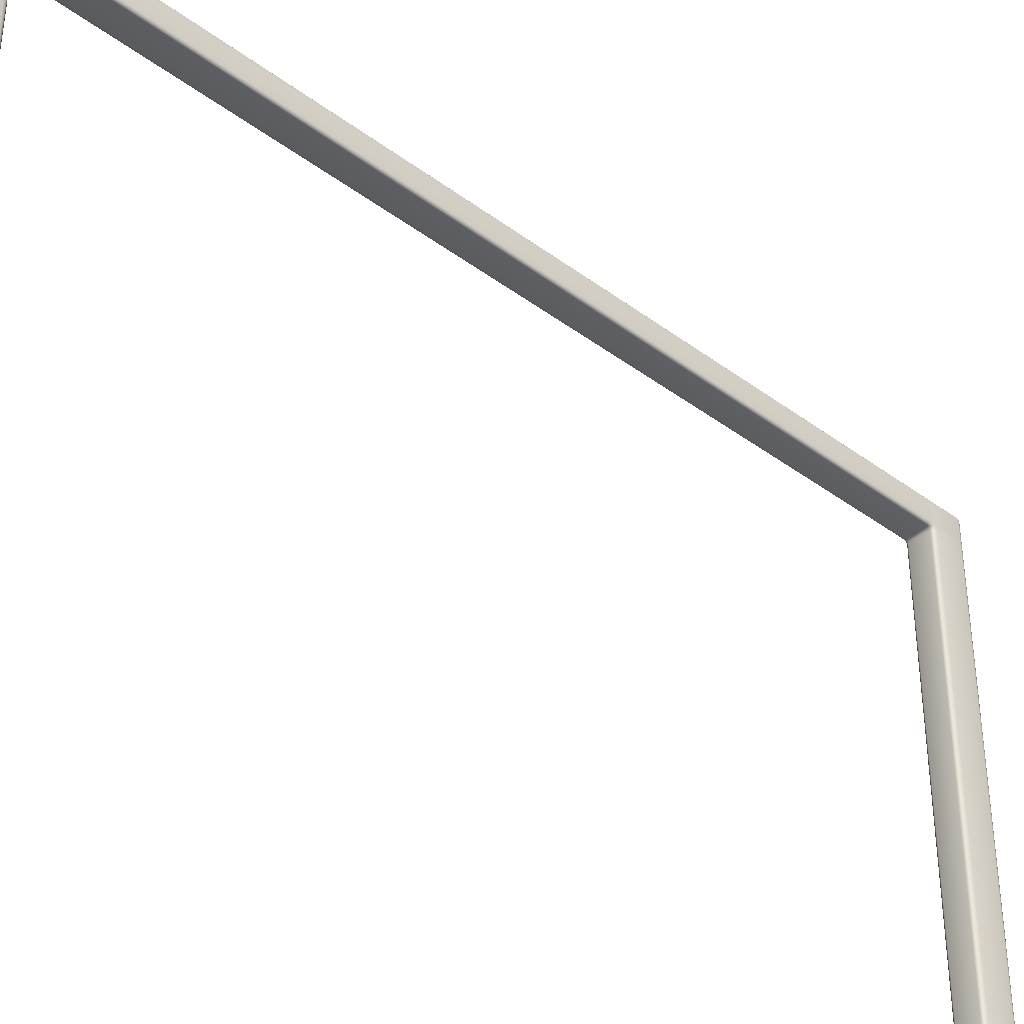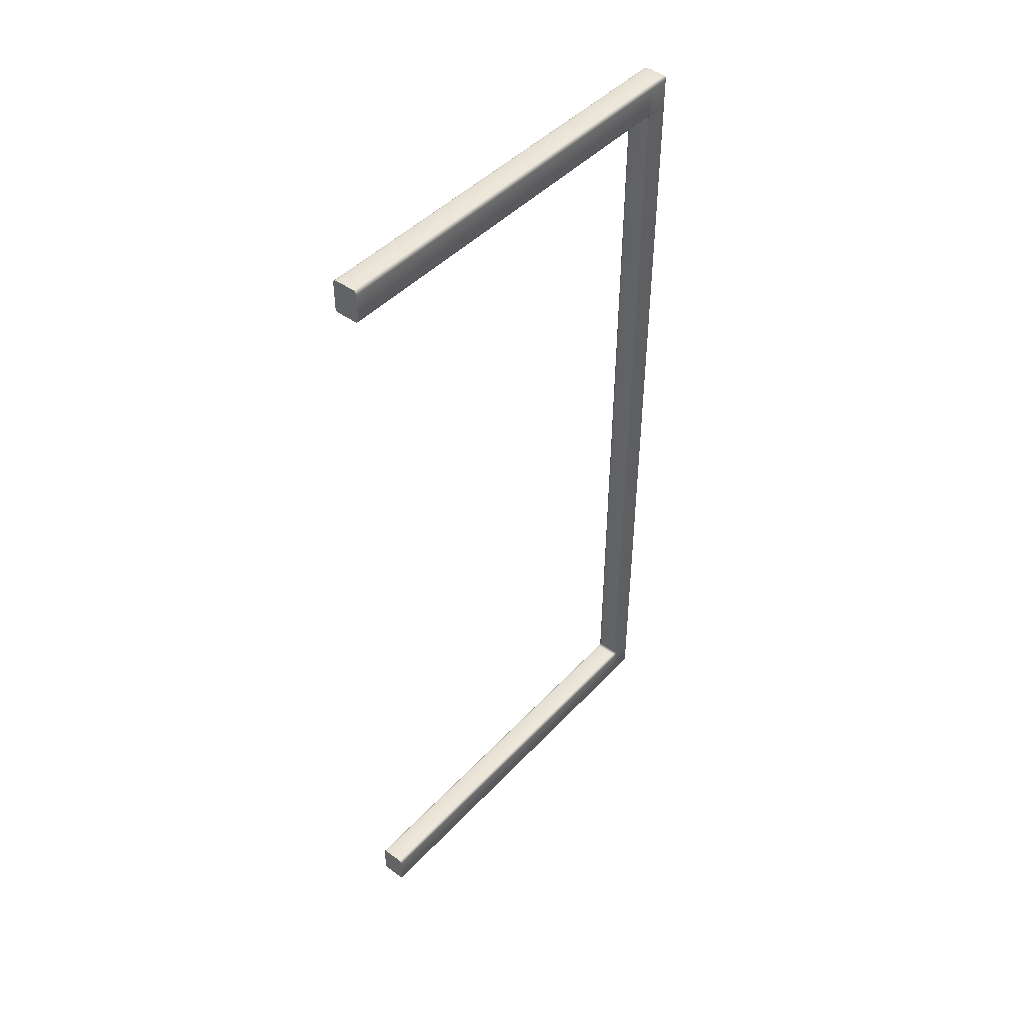
<metadata>
{"format":"obj","ext":"obj","renderer":"f3d","projection":"perspective","resolution":1024,"background":"white","views":[{"elev":-37.6,"azim":-133.6,"up":"+Y"},{"elev":45.2,"azim":39.7,"up":"+Z"}]}
</metadata>
<code>
o Pole
v -0.1205 0 3.965
v -0.0932 0 4
v -0.1184 0 3.978
v -0.1125 0 3.99
v -0.1036 0 3.997
v -0.1205 3.975 3.965
v -0.0932 4 3.965
v -0.0932 3.975 4
v -0.1184 3.985 3.965
v -0.1125 3.993 3.965
v -0.1184 3.975 3.978
v -0.1159 3.985 3.978
v -0.1111 3.991 3.978
v -0.1089 3.989 3.985
v -0.0932 3.998 3.978
v -0.0932 3.993 3.99
v -0.1036 3.998 3.965
v -0.1039 3.996 3.978
v -0.1034 3.991 3.988
v -0.1036 3.975 3.997
v -0.1125 3.975 3.99
v -0.0932 3.985 3.997
v -0.1039 3.985 3.994
v -0.1111 3.984 3.988
v 0.0932 0 4
v 0.1205 0 3.965
v 0.1036 0 3.997
v 0.1125 0 3.99
v 0.1184 0 3.978
v 0.0932 3.975 4
v 0.0932 4 3.965
v 0.1205 3.975 3.965
v 0.0932 3.985 3.997
v 0.0932 3.993 3.99
v 0.1036 3.975 3.997
v 0.1039 3.985 3.994
v 0.1034 3.991 3.988
v 0.1089 3.989 3.985
v 0.1036 3.998 3.965
v 0.1125 3.993 3.965
v 0.0932 3.998 3.978
v 0.1039 3.996 3.978
v 0.1111 3.991 3.978
v 0.1184 3.975 3.978
v 0.1125 3.975 3.99
v 0.1184 3.985 3.965
v 0.1159 3.985 3.978
v 0.1111 3.984 3.988
v -0.0932 0 3.687
v -0.1205 0 3.722
v -0.1036 0 3.69
v -0.1125 0 3.697
v -0.1184 0 3.709
v -0.0932 4 3.651
v -0.0932 4 3.722
v -0.1205 3.975 3.722
v -0.1205 3.975 3.651
v -0.0932 4 3.669
v -0.0932 4 3.687
v -0.1036 3.998 3.651
v -0.1041 3.998 3.669
v -0.1041 3.998 3.687
v -0.1125 3.993 3.687
v -0.1036 3.998 3.722
v -0.1125 3.993 3.722
v -0.0932 4 3.705
v -0.1041 3.998 3.705
v -0.1125 3.993 3.705
v -0.1205 3.975 3.705
v -0.1205 3.975 3.687
v -0.1184 3.985 3.722
v -0.1182 3.985 3.705
v -0.1182 3.985 3.687
v -0.1184 3.985 3.651
v -0.1125 3.993 3.651
v -0.1205 3.975 3.669
v -0.1182 3.985 3.669
v -0.1125 3.993 3.669
v 0.1205 0 3.722
v 0.0932 0 3.687
v 0.1184 0 3.709
v 0.1125 0 3.697
v 0.1036 0 3.69
v 0.1205 3.975 3.722
v 0.0932 4 3.722
v 0.0932 4 3.651
v 0.1205 3.975 3.651
v 0.1184 3.985 3.722
v 0.1125 3.993 3.722
v 0.1205 3.975 3.705
v 0.1182 3.985 3.705
v 0.1125 3.993 3.705
v 0.1125 3.993 3.687
v 0.0932 4 3.705
v 0.0932 4 3.687
v 0.1036 3.998 3.722
v 0.1041 3.998 3.705
v 0.1041 3.998 3.687
v 0.1036 3.998 3.651
v 0.1125 3.993 3.651
v 0.0932 4 3.669
v 0.1041 3.998 3.669
v 0.1125 3.993 3.669
v 0.1205 3.975 3.669
v 0.1205 3.975 3.687
v 0.1184 3.985 3.651
v 0.1182 3.985 3.669
v 0.1182 3.985 3.687
v -0.0932 3.801 4
v -0.0932 3.752 4
v -0.1205 3.752 3.965
v -0.1205 3.801 3.965
v -0.0932 3.789 4
v -0.0932 3.777 4
v -0.1036 3.801 3.997
v -0.1041 3.789 3.997
v -0.1041 3.777 3.997
v -0.1125 3.777 3.99
v -0.1036 3.752 3.997
v -0.1125 3.752 3.99
v -0.0932 3.764 4
v -0.1041 3.764 3.997
v -0.1125 3.764 3.99
v -0.1205 3.764 3.965
v -0.1205 3.777 3.965
v -0.1184 3.752 3.978
v -0.1182 3.764 3.979
v -0.1182 3.777 3.979
v -0.1184 3.801 3.978
v -0.1125 3.801 3.99
v -0.1205 3.789 3.965
v -0.1182 3.789 3.979
v -0.1125 3.789 3.99
v 0.0932 3.752 4
v 0.0932 3.801 4
v 0.1205 3.801 3.965
v 0.1205 3.752 3.965
v 0.0932 3.764 4
v 0.0932 3.777 4
v 0.1036 3.752 3.997
v 0.1041 3.764 3.997
v 0.1041 3.777 3.997
v 0.1125 3.777 3.99
v 0.1036 3.801 3.997
v 0.1125 3.801 3.99
v 0.0932 3.789 4
v 0.1041 3.789 3.997
v 0.1125 3.789 3.99
v 0.1205 3.789 3.965
v 0.1205 3.777 3.965
v 0.1184 3.801 3.978
v 0.1182 3.789 3.979
v 0.1182 3.777 3.979
v 0.1184 3.752 3.978
v 0.1125 3.752 3.99
v 0.1205 3.764 3.965
v 0.1182 3.764 3.979
v 0.1125 3.764 3.99
v 0.1205 3.752 3.722
v 0.1205 3.801 3.722
v 0.1205 3.801 3.651
v 0.0932 3.777 3.651
v 0.0932 3.752 3.687
v 0.1205 3.764 3.722
v 0.1205 3.777 3.722
v 0.1184 3.752 3.709
v 0.1177 3.764 3.707
v 0.1182 3.777 3.705
v 0.1145 3.777 3.687
v 0.1205 3.801 3.705
v 0.1205 3.801 3.687
v 0.1205 3.789 3.722
v 0.1192 3.789 3.705
v 0.1182 3.789 3.687
v 0.1184 3.792 3.651
v 0.1125 3.784 3.651
v 0.1205 3.801 3.669
v 0.1177 3.79 3.669
v 0.1129 3.781 3.669
v 0.0932 3.775 3.665
v 0.0932 3.769 3.676
v 0.1036 3.778 3.651
v 0.1041 3.777 3.667
v 0.1042 3.772 3.68
v 0.1036 3.752 3.69
v 0.1125 3.752 3.697
v 0.0932 3.761 3.684
v 0.1041 3.763 3.687
v 0.1129 3.764 3.694
v -0.0932 3.752 3.687
v -0.0932 3.777 3.651
v -0.1205 3.801 3.651
v -0.1205 3.801 3.722
v -0.1205 3.752 3.722
v -0.0932 3.761 3.684
v -0.0932 3.769 3.676
v -0.1036 3.752 3.69
v -0.1041 3.763 3.687
v -0.1042 3.772 3.68
v -0.1145 3.777 3.687
v -0.1036 3.778 3.651
v -0.1125 3.784 3.651
v -0.0932 3.775 3.665
v -0.1041 3.777 3.667
v -0.1129 3.781 3.669
v -0.1205 3.801 3.669
v -0.1205 3.801 3.687
v -0.1184 3.792 3.651
v -0.1177 3.79 3.669
v -0.1182 3.789 3.687
v -0.1205 3.789 3.722
v -0.1205 3.777 3.722
v -0.1205 3.801 3.705
v -0.1192 3.789 3.705
v -0.1182 3.777 3.705
v -0.1184 3.752 3.709
v -0.1125 3.752 3.697
v -0.1205 3.764 3.722
v -0.1177 3.764 3.707
v -0.1129 3.764 3.694
v 0.1205 3.975 -0.002298
v 0.0932 4 -0.002298
v 0.1184 3.985 -0.002298
v 0.1125 3.993 -0.002298
v 0.1036 3.998 -0.002298
v -0.0932 4 -0.002298
v -0.1205 3.975 -0.002298
v -0.1036 3.998 -0.002298
v -0.1125 3.993 -0.002298
v -0.1184 3.985 -0.002298
v 0.0932 3.777 -0.002298
v 0.1205 3.801 -0.002298
v 0.1036 3.778 -0.002298
v 0.1125 3.784 -0.002298
v 0.1184 3.792 -0.002298
v -0.1205 3.801 -0.002298
v -0.0932 3.777 -0.002298
v -0.1184 3.792 -0.002298
v -0.1125 3.784 -0.002298
v -0.1036 3.778 -0.002298
v -0.1205 0 -3.965
v -0.0932 0 -4
v -0.1184 0 -3.978
v -0.1125 0 -3.99
v -0.1036 0 -3.997
v -0.1205 3.975 -3.965
v -0.0932 4 -3.965
v -0.0932 3.975 -4
v -0.1184 3.985 -3.965
v -0.1125 3.993 -3.965
v -0.1184 3.975 -3.978
v -0.1159 3.985 -3.978
v -0.1111 3.991 -3.978
v -0.1089 3.989 -3.985
v -0.0932 3.998 -3.978
v -0.0932 3.993 -3.99
v -0.1036 3.998 -3.965
v -0.1039 3.996 -3.978
v -0.1034 3.991 -3.988
v -0.1036 3.975 -3.997
v -0.1125 3.975 -3.99
v -0.0932 3.985 -3.997
v -0.1039 3.985 -3.994
v -0.1111 3.984 -3.988
v 0.0932 0 -4
v 0.1205 0 -3.965
v 0.1036 0 -3.997
v 0.1125 0 -3.99
v 0.1184 0 -3.978
v 0.0932 3.975 -4
v 0.0932 4 -3.965
v 0.1205 3.975 -3.965
v 0.0932 3.985 -3.997
v 0.0932 3.993 -3.99
v 0.1036 3.975 -3.997
v 0.1039 3.985 -3.994
v 0.1034 3.991 -3.988
v 0.1089 3.989 -3.985
v 0.1036 3.998 -3.965
v 0.1125 3.993 -3.965
v 0.0932 3.998 -3.978
v 0.1039 3.996 -3.978
v 0.1111 3.991 -3.978
v 0.1184 3.975 -3.978
v 0.1125 3.975 -3.99
v 0.1184 3.985 -3.965
v 0.1159 3.985 -3.978
v 0.1111 3.984 -3.988
v -0.0932 0 -3.687
v -0.1205 0 -3.722
v -0.1036 0 -3.69
v -0.1125 0 -3.697
v -0.1184 0 -3.709
v -0.0932 4 -3.651
v -0.0932 4 -3.722
v -0.1205 3.975 -3.722
v -0.1205 3.975 -3.651
v -0.0932 4 -3.669
v -0.0932 4 -3.687
v -0.1036 3.998 -3.651
v -0.1041 3.998 -3.669
v -0.1041 3.998 -3.687
v -0.1125 3.993 -3.687
v -0.1036 3.998 -3.722
v -0.1125 3.993 -3.722
v -0.0932 4 -3.705
v -0.1041 3.998 -3.705
v -0.1125 3.993 -3.705
v -0.1205 3.975 -3.705
v -0.1205 3.975 -3.687
v -0.1184 3.985 -3.722
v -0.1182 3.985 -3.705
v -0.1182 3.985 -3.687
v -0.1184 3.985 -3.651
v -0.1125 3.993 -3.651
v -0.1205 3.975 -3.669
v -0.1182 3.985 -3.669
v -0.1125 3.993 -3.669
v 0.1205 0 -3.722
v 0.0932 0 -3.687
v 0.1184 0 -3.709
v 0.1125 0 -3.697
v 0.1036 0 -3.69
v 0.1205 3.975 -3.722
v 0.0932 4 -3.722
v 0.0932 4 -3.651
v 0.1205 3.975 -3.651
v 0.1184 3.985 -3.722
v 0.1125 3.993 -3.722
v 0.1205 3.975 -3.705
v 0.1182 3.985 -3.705
v 0.1125 3.993 -3.705
v 0.1125 3.993 -3.687
v 0.0932 4 -3.705
v 0.0932 4 -3.687
v 0.1036 3.998 -3.722
v 0.1041 3.998 -3.705
v 0.1041 3.998 -3.687
v 0.1036 3.998 -3.651
v 0.1125 3.993 -3.651
v 0.0932 4 -3.669
v 0.1041 3.998 -3.669
v 0.1125 3.993 -3.669
v 0.1205 3.975 -3.669
v 0.1205 3.975 -3.687
v 0.1184 3.985 -3.651
v 0.1182 3.985 -3.669
v 0.1182 3.985 -3.687
v -0.0932 3.801 -4
v -0.0932 3.752 -4
v -0.1205 3.752 -3.965
v -0.1205 3.801 -3.965
v -0.0932 3.789 -4
v -0.0932 3.777 -4
v -0.1036 3.801 -3.997
v -0.1041 3.789 -3.997
v -0.1041 3.777 -3.997
v -0.1125 3.777 -3.99
v -0.1036 3.752 -3.997
v -0.1125 3.752 -3.99
v -0.0932 3.764 -4
v -0.1041 3.764 -3.997
v -0.1125 3.764 -3.99
v -0.1205 3.764 -3.965
v -0.1205 3.777 -3.965
v -0.1184 3.752 -3.978
v -0.1182 3.764 -3.979
v -0.1182 3.777 -3.979
v -0.1184 3.801 -3.978
v -0.1125 3.801 -3.99
v -0.1205 3.789 -3.965
v -0.1182 3.789 -3.979
v -0.1125 3.789 -3.99
v 0.0932 3.752 -4
v 0.0932 3.801 -4
v 0.1205 3.801 -3.965
v 0.1205 3.752 -3.965
v 0.0932 3.764 -4
v 0.0932 3.777 -4
v 0.1036 3.752 -3.997
v 0.1041 3.764 -3.997
v 0.1041 3.777 -3.997
v 0.1125 3.777 -3.99
v 0.1036 3.801 -3.997
v 0.1125 3.801 -3.99
v 0.0932 3.789 -4
v 0.1041 3.789 -3.997
v 0.1125 3.789 -3.99
v 0.1205 3.789 -3.965
v 0.1205 3.777 -3.965
v 0.1184 3.801 -3.978
v 0.1182 3.789 -3.979
v 0.1182 3.777 -3.979
v 0.1184 3.752 -3.978
v 0.1125 3.752 -3.99
v 0.1205 3.764 -3.965
v 0.1182 3.764 -3.979
v 0.1125 3.764 -3.99
v 0.1205 3.752 -3.722
v 0.1205 3.801 -3.722
v 0.1205 3.801 -3.651
v 0.0932 3.777 -3.651
v 0.0932 3.752 -3.687
v 0.1205 3.764 -3.722
v 0.1205 3.777 -3.722
v 0.1184 3.752 -3.709
v 0.1177 3.764 -3.707
v 0.1182 3.777 -3.705
v 0.1145 3.777 -3.687
v 0.1205 3.801 -3.705
v 0.1205 3.801 -3.687
v 0.1205 3.789 -3.722
v 0.1192 3.789 -3.705
v 0.1182 3.789 -3.687
v 0.1184 3.792 -3.651
v 0.1125 3.784 -3.651
v 0.1205 3.801 -3.669
v 0.1177 3.79 -3.669
v 0.1129 3.781 -3.669
v 0.0932 3.775 -3.665
v 0.0932 3.769 -3.676
v 0.1036 3.778 -3.651
v 0.1041 3.777 -3.667
v 0.1042 3.772 -3.68
v 0.1036 3.752 -3.69
v 0.1125 3.752 -3.697
v 0.0932 3.761 -3.684
v 0.1041 3.763 -3.687
v 0.1129 3.764 -3.694
v -0.0932 3.752 -3.687
v -0.0932 3.777 -3.651
v -0.1205 3.801 -3.651
v -0.1205 3.801 -3.722
v -0.1205 3.752 -3.722
v -0.0932 3.761 -3.684
v -0.0932 3.769 -3.676
v -0.1036 3.752 -3.69
v -0.1041 3.763 -3.687
v -0.1042 3.772 -3.68
v -0.1145 3.777 -3.687
v -0.1036 3.778 -3.651
v -0.1125 3.784 -3.651
v -0.0932 3.775 -3.665
v -0.1041 3.777 -3.667
v -0.1129 3.781 -3.669
v -0.1205 3.801 -3.669
v -0.1205 3.801 -3.687
v -0.1184 3.792 -3.651
v -0.1177 3.79 -3.669
v -0.1182 3.789 -3.687
v -0.1205 3.789 -3.722
v -0.1205 3.777 -3.722
v -0.1205 3.801 -3.705
v -0.1192 3.789 -3.705
v -0.1182 3.777 -3.705
v -0.1184 3.752 -3.709
v -0.1125 3.752 -3.697
v -0.1205 3.764 -3.722
v -0.1177 3.764 -3.707
v -0.1129 3.764 -3.694
v 0.1205 3.975 0.002298
v 0.0932 4 0.002298
v 0.1184 3.985 0.002298
v 0.1125 3.993 0.002298
v 0.1036 3.998 0.002298
v -0.0932 4 0.002298
v -0.1205 3.975 0.002298
v -0.1036 3.998 0.002298
v -0.1125 3.993 0.002298
v -0.1184 3.985 0.002298
v 0.0932 3.777 0.002298
v 0.1205 3.801 0.002298
v 0.1036 3.778 0.002298
v 0.1125 3.784 0.002298
v 0.1184 3.792 0.002298
v -0.1205 3.801 0.002298
v -0.0932 3.777 0.002298
v -0.1184 3.792 0.002298
v -0.1125 3.784 0.002298
v -0.1036 3.778 0.002298
f 85 55 7 31
f 80 49 190 163
f 161 232 221 87
f 109 135 30 8
f 50 1 111 194
f 26 79 159 137
f 193 112 6 56
f 86 222 226 54
f 136 160 84 32
f 25 2 5 4 3 1 50 53 52 51 49 80 83 82 81 79 26 29 28 27
f 191 237 231 162
f 57 227 236 192
f 231 237 240 239 238 236 227 230 229 228 226 222 225 224 223 221 232 235 234 233
f 6 11 12 9
f 9 12 13 10
f 11 21 24 12
f 12 24 14 13
f 7 17 18 15
f 15 18 19 16
f 17 10 13 18
f 18 13 14 19
f 8 22 23 20
f 20 23 24 21
f 22 16 19 23
f 23 19 14 24
f 30 35 36 33
f 33 36 37 34
f 35 45 48 36
f 36 48 38 37
f 31 41 42 39
f 39 42 43 40
f 41 34 37 42
f 42 37 38 43
f 32 46 47 44
f 44 47 48 45
f 46 40 43 47
f 47 43 38 48
f 54 60 61 58
f 58 61 62 59
f 60 75 78 61
f 61 78 63 62
f 55 66 67 64
f 64 67 68 65
f 66 59 62 67
f 67 62 63 68
f 56 71 72 69
f 69 72 73 70
f 71 65 68 72
f 72 68 63 73
f 57 76 77 74
f 74 77 78 75
f 76 70 73 77
f 77 73 63 78
f 84 90 91 88
f 88 91 92 89
f 90 105 108 91
f 91 108 93 92
f 85 96 97 94
f 94 97 98 95
f 96 89 92 97
f 97 92 93 98
f 86 101 102 99
f 99 102 103 100
f 101 95 98 102
f 102 98 93 103
f 87 106 107 104
f 104 107 108 105
f 106 100 103 107
f 107 103 93 108
f 109 115 116 113
f 113 116 117 114
f 115 130 133 116
f 116 133 118 117
f 110 121 122 119
f 119 122 123 120
f 121 114 117 122
f 122 117 118 123
f 111 126 127 124
f 124 127 128 125
f 126 120 123 127
f 127 123 118 128
f 112 131 132 129
f 129 132 133 130
f 131 125 128 132
f 132 128 118 133
f 134 140 141 138
f 138 141 142 139
f 140 155 158 141
f 141 158 143 142
f 135 146 147 144
f 144 147 148 145
f 146 139 142 147
f 147 142 143 148
f 136 151 152 149
f 149 152 153 150
f 151 145 148 152
f 152 148 143 153
f 137 156 157 154
f 154 157 158 155
f 156 150 153 157
f 157 153 143 158
f 159 166 167 164
f 164 167 168 165
f 166 186 189 167
f 167 189 169 168
f 160 172 173 170
f 170 173 174 171
f 172 165 168 173
f 173 168 169 174
f 161 177 178 175
f 175 178 179 176
f 177 171 174 178
f 178 174 169 179
f 162 182 183 180
f 180 183 184 181
f 182 176 179 183
f 183 179 169 184
f 163 187 188 185
f 185 188 189 186
f 187 181 184 188
f 188 184 169 189
f 190 197 198 195
f 195 198 199 196
f 197 217 220 198
f 198 220 200 199
f 191 203 204 201
f 201 204 205 202
f 203 196 199 204
f 204 199 200 205
f 192 208 209 206
f 206 209 210 207
f 208 202 205 209
f 209 205 200 210
f 193 213 214 211
f 211 214 215 212
f 213 207 210 214
f 214 210 200 215
f 194 218 219 216
f 216 219 220 217
f 218 212 215 219
f 219 215 200 220
f 112 129 11 6
f 129 130 21 11
f 130 115 20 21
f 115 109 8 20
f 7 15 41 31
f 15 16 34 41
f 16 22 33 34
f 22 8 30 33
f 137 154 29 26
f 154 155 28 29
f 155 140 27 28
f 140 134 25 27
f 31 39 96 85
f 39 40 89 96
f 40 46 88 89
f 46 32 84 88
f 163 185 83 80
f 185 186 82 83
f 186 166 81 82
f 166 159 79 81
f 85 94 66 55
f 94 95 59 66
f 95 101 58 59
f 101 86 54 58
f 194 216 53 50
f 216 217 52 53
f 217 197 51 52
f 197 190 49 51
f 55 64 17 7
f 64 65 10 17
f 65 71 9 10
f 71 56 6 9
f 1 3 126 111
f 3 4 120 126
f 4 5 119 120
f 5 2 110 119
f 32 44 151 136
f 44 45 145 151
f 45 35 144 145
f 35 30 135 144
f 87 104 177 161
f 104 105 171 177
f 105 90 170 171
f 90 84 160 170
f 56 69 213 193
f 69 70 207 213
f 70 76 206 207
f 76 57 192 206
f 193 211 131 112
f 211 212 125 131
f 212 218 124 125
f 218 194 111 124
f 162 180 203 191
f 180 181 196 203
f 181 187 195 196
f 187 163 190 195
f 136 149 172 160
f 149 150 165 172
f 150 156 164 165
f 156 137 159 164
f 109 113 146 135
f 113 114 139 146
f 114 121 138 139
f 121 110 134 138
f 191 201 240 237
f 201 202 239 240
f 202 208 238 239
f 208 192 236 238
f 226 228 60 54
f 228 229 75 60
f 229 230 74 75
f 230 227 57 74
f 86 99 225 222
f 99 100 224 225
f 100 106 223 224
f 106 87 221 223
f 231 233 182 162
f 233 234 176 182
f 234 235 175 176
f 235 232 161 175
f 2 25 134 110
f 325 271 247 295
f 320 403 430 289
f 401 327 461 472
f 349 248 270 375
f 290 434 351 241
f 266 377 399 319
f 433 296 246 352
f 326 294 466 462
f 376 272 324 400
f 265 267 268 269 266 319 321 322 323 320 289 291 292 293 290 241 243 244 245 242
f 431 402 471 477
f 297 432 476 467
f 471 473 474 475 472 461 463 464 465 462 466 468 469 470 467 476 478 479 480 477
f 246 249 252 251
f 249 250 253 252
f 251 252 264 261
f 252 253 254 264
f 247 255 258 257
f 255 256 259 258
f 257 258 253 250
f 258 259 254 253
f 248 260 263 262
f 260 261 264 263
f 262 263 259 256
f 263 264 254 259
f 270 273 276 275
f 273 274 277 276
f 275 276 288 285
f 276 277 278 288
f 271 279 282 281
f 279 280 283 282
f 281 282 277 274
f 282 283 278 277
f 272 284 287 286
f 284 285 288 287
f 286 287 283 280
f 287 288 278 283
f 294 298 301 300
f 298 299 302 301
f 300 301 318 315
f 301 302 303 318
f 295 304 307 306
f 304 305 308 307
f 306 307 302 299
f 307 308 303 302
f 296 309 312 311
f 309 310 313 312
f 311 312 308 305
f 312 313 303 308
f 297 314 317 316
f 314 315 318 317
f 316 317 313 310
f 317 318 303 313
f 324 328 331 330
f 328 329 332 331
f 330 331 348 345
f 331 332 333 348
f 325 334 337 336
f 334 335 338 337
f 336 337 332 329
f 337 338 333 332
f 326 339 342 341
f 339 340 343 342
f 341 342 338 335
f 342 343 333 338
f 327 344 347 346
f 344 345 348 347
f 346 347 343 340
f 347 348 333 343
f 349 353 356 355
f 353 354 357 356
f 355 356 373 370
f 356 357 358 373
f 350 359 362 361
f 359 360 363 362
f 361 362 357 354
f 362 363 358 357
f 351 364 367 366
f 364 365 368 367
f 366 367 363 360
f 367 368 358 363
f 352 369 372 371
f 369 370 373 372
f 371 372 368 365
f 372 373 358 368
f 374 378 381 380
f 378 379 382 381
f 380 381 398 395
f 381 382 383 398
f 375 384 387 386
f 384 385 388 387
f 386 387 382 379
f 387 388 383 382
f 376 389 392 391
f 389 390 393 392
f 391 392 388 385
f 392 393 383 388
f 377 394 397 396
f 394 395 398 397
f 396 397 393 390
f 397 398 383 393
f 399 404 407 406
f 404 405 408 407
f 406 407 429 426
f 407 408 409 429
f 400 410 413 412
f 410 411 414 413
f 412 413 408 405
f 413 414 409 408
f 401 415 418 417
f 415 416 419 418
f 417 418 414 411
f 418 419 409 414
f 402 420 423 422
f 420 421 424 423
f 422 423 419 416
f 423 424 409 419
f 403 425 428 427
f 425 426 429 428
f 427 428 424 421
f 428 429 409 424
f 430 435 438 437
f 435 436 439 438
f 437 438 460 457
f 438 439 440 460
f 431 441 444 443
f 441 442 445 444
f 443 444 439 436
f 444 445 440 439
f 432 446 449 448
f 446 447 450 449
f 448 449 445 442
f 449 450 440 445
f 433 451 454 453
f 451 452 455 454
f 453 454 450 447
f 454 455 440 450
f 434 456 459 458
f 456 457 460 459
f 458 459 455 452
f 459 460 440 455
f 352 246 251 369
f 369 251 261 370
f 370 261 260 355
f 355 260 248 349
f 247 271 281 255
f 255 281 274 256
f 256 274 273 262
f 262 273 270 248
f 377 266 269 394
f 394 269 268 395
f 395 268 267 380
f 380 267 265 374
f 271 325 336 279
f 279 336 329 280
f 280 329 328 286
f 286 328 324 272
f 403 320 323 425
f 425 323 322 426
f 426 322 321 406
f 406 321 319 399
f 325 295 306 334
f 334 306 299 335
f 335 299 298 341
f 341 298 294 326
f 434 290 293 456
f 456 293 292 457
f 457 292 291 437
f 437 291 289 430
f 295 247 257 304
f 304 257 250 305
f 305 250 249 311
f 311 249 246 296
f 241 351 366 243
f 243 366 360 244
f 244 360 359 245
f 245 359 350 242
f 272 376 391 284
f 284 391 385 285
f 285 385 384 275
f 275 384 375 270
f 327 401 417 344
f 344 417 411 345
f 345 411 410 330
f 330 410 400 324
f 296 433 453 309
f 309 453 447 310
f 310 447 446 316
f 316 446 432 297
f 433 352 371 451
f 451 371 365 452
f 452 365 364 458
f 458 364 351 434
f 402 431 443 420
f 420 443 436 421
f 421 436 435 427
f 427 435 430 403
f 376 400 412 389
f 389 412 405 390
f 390 405 404 396
f 396 404 399 377
f 349 375 386 353
f 353 386 379 354
f 354 379 378 361
f 361 378 374 350
f 431 477 480 441
f 441 480 479 442
f 442 479 478 448
f 448 478 476 432
f 466 294 300 468
f 468 300 315 469
f 469 315 314 470
f 470 314 297 467
f 326 462 465 339
f 339 465 464 340
f 340 464 463 346
f 346 463 461 327
f 471 402 422 473
f 473 422 416 474
f 474 416 415 475
f 475 415 401 472
f 242 350 374 265

</code>
